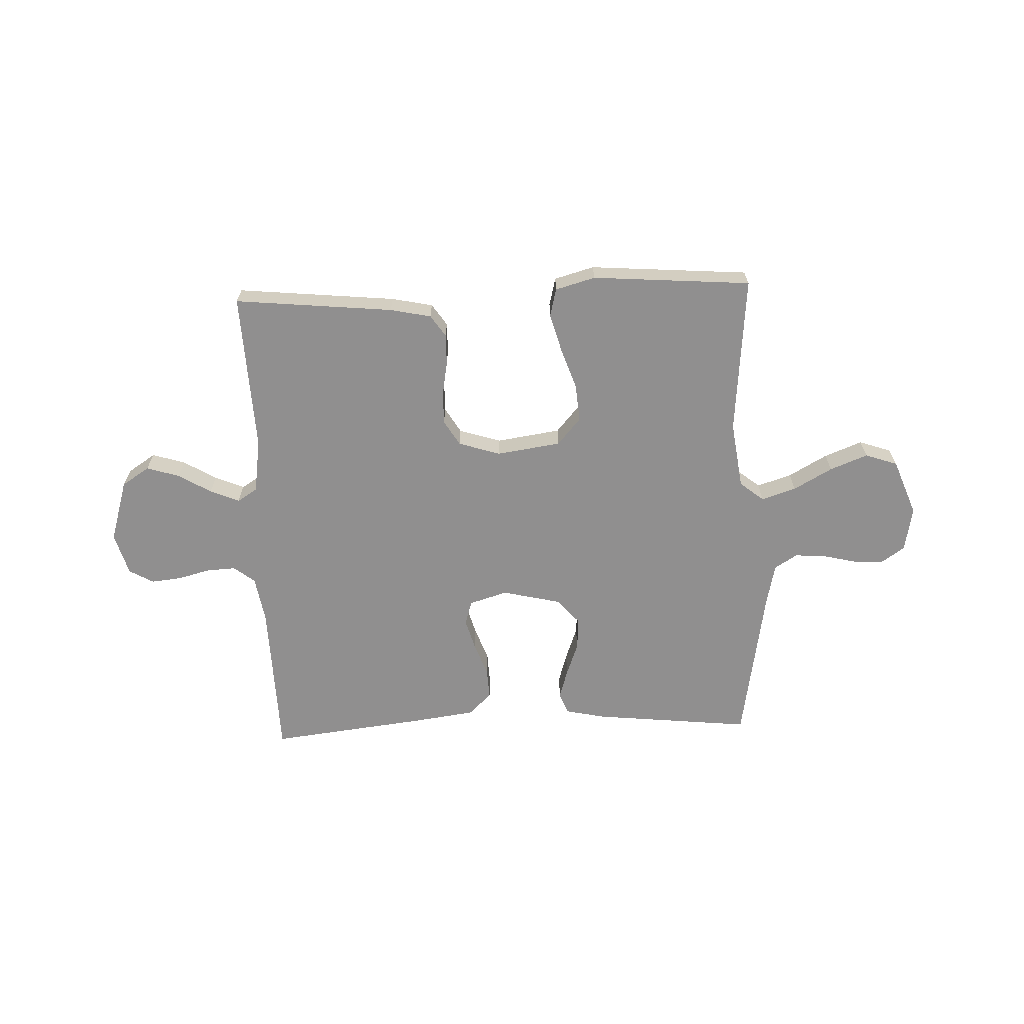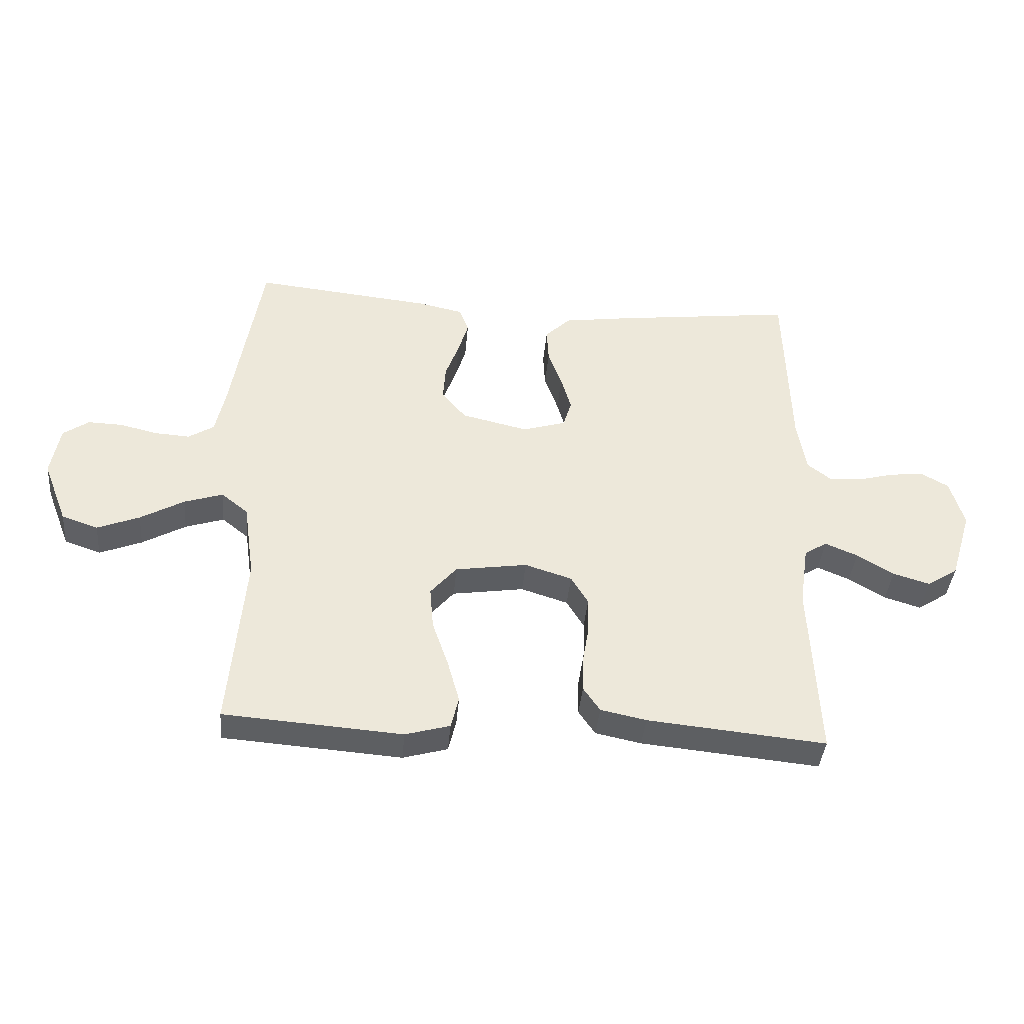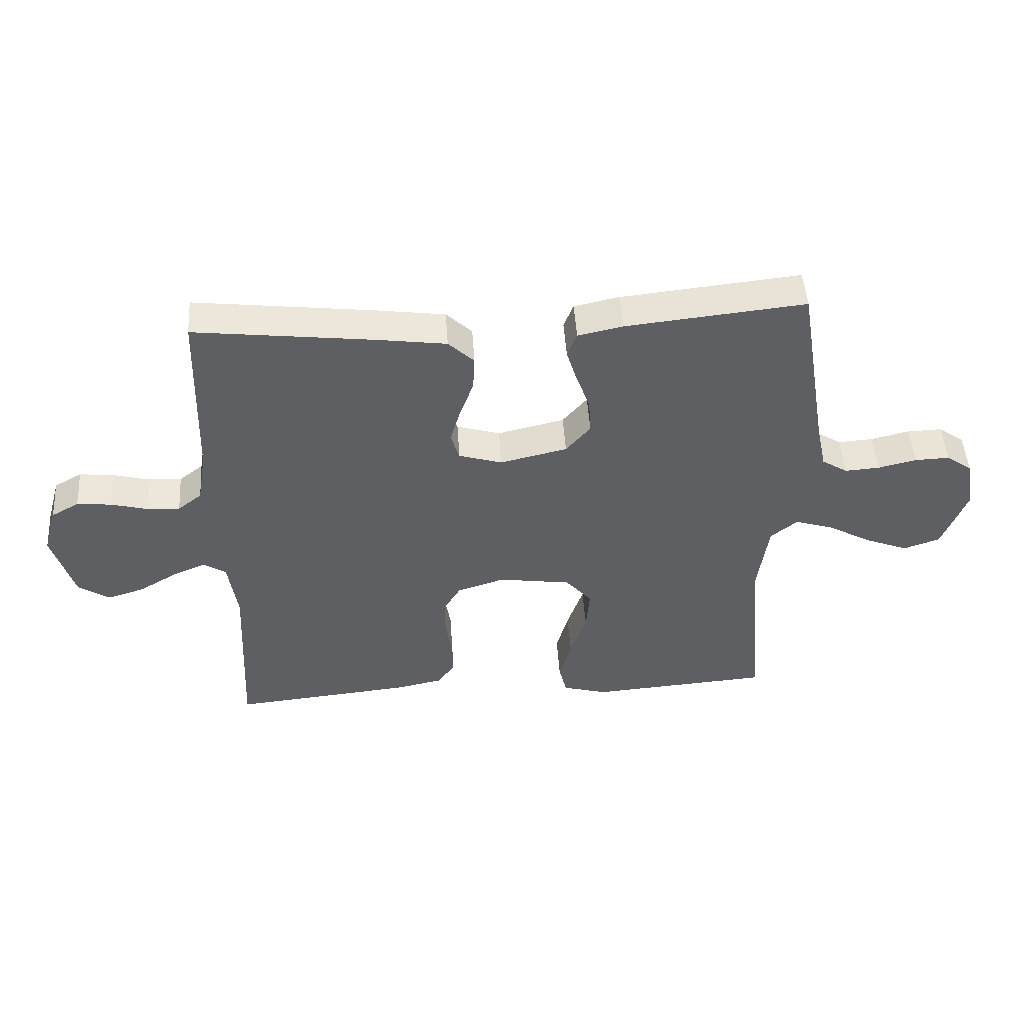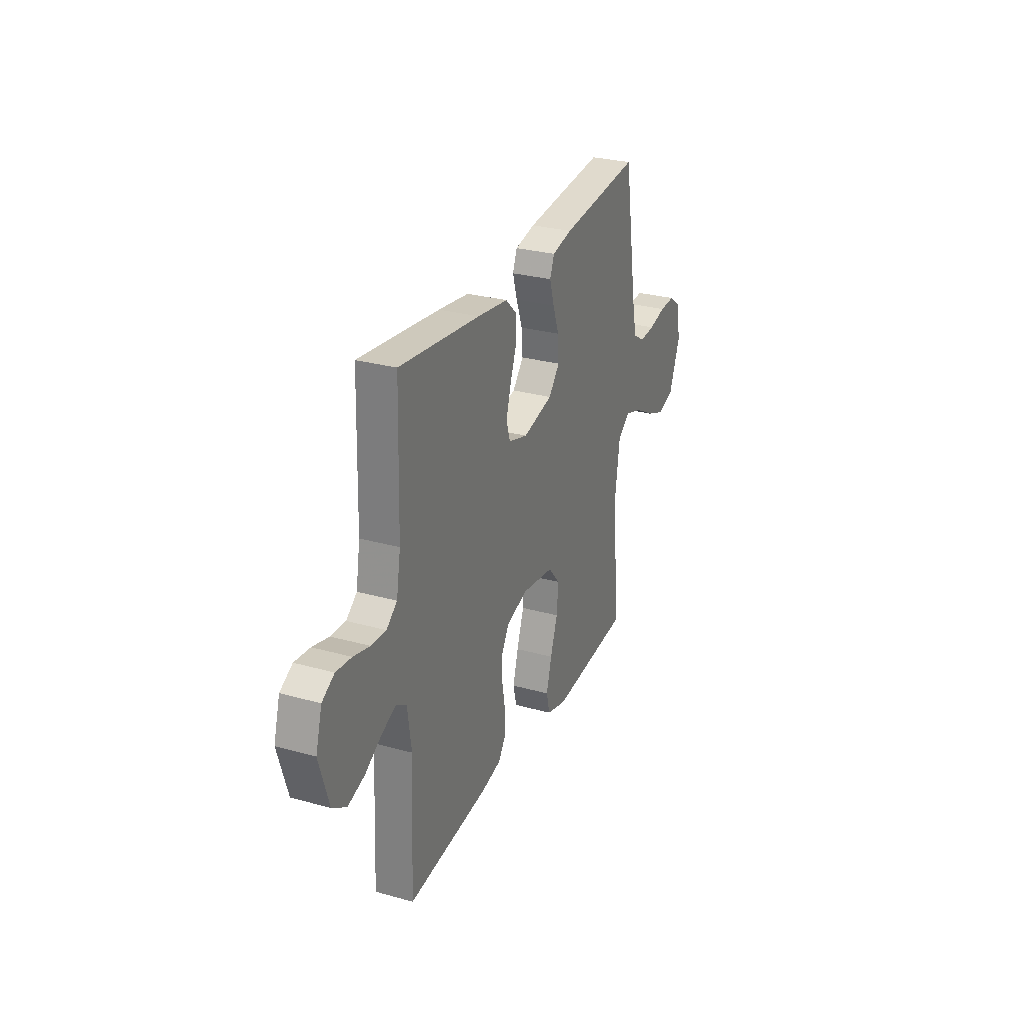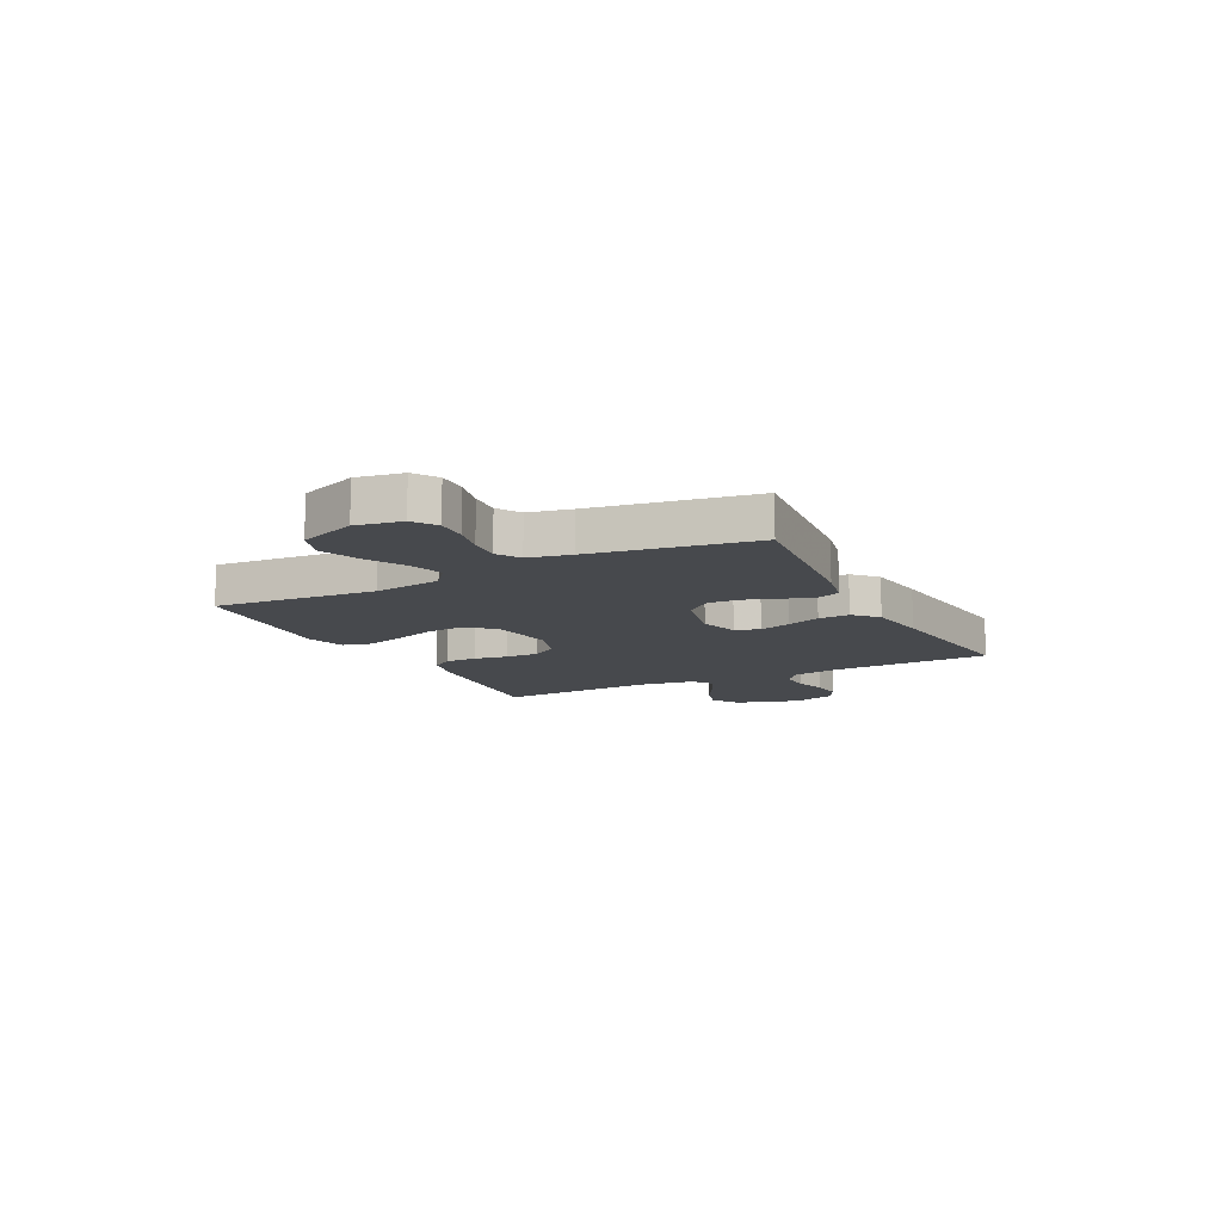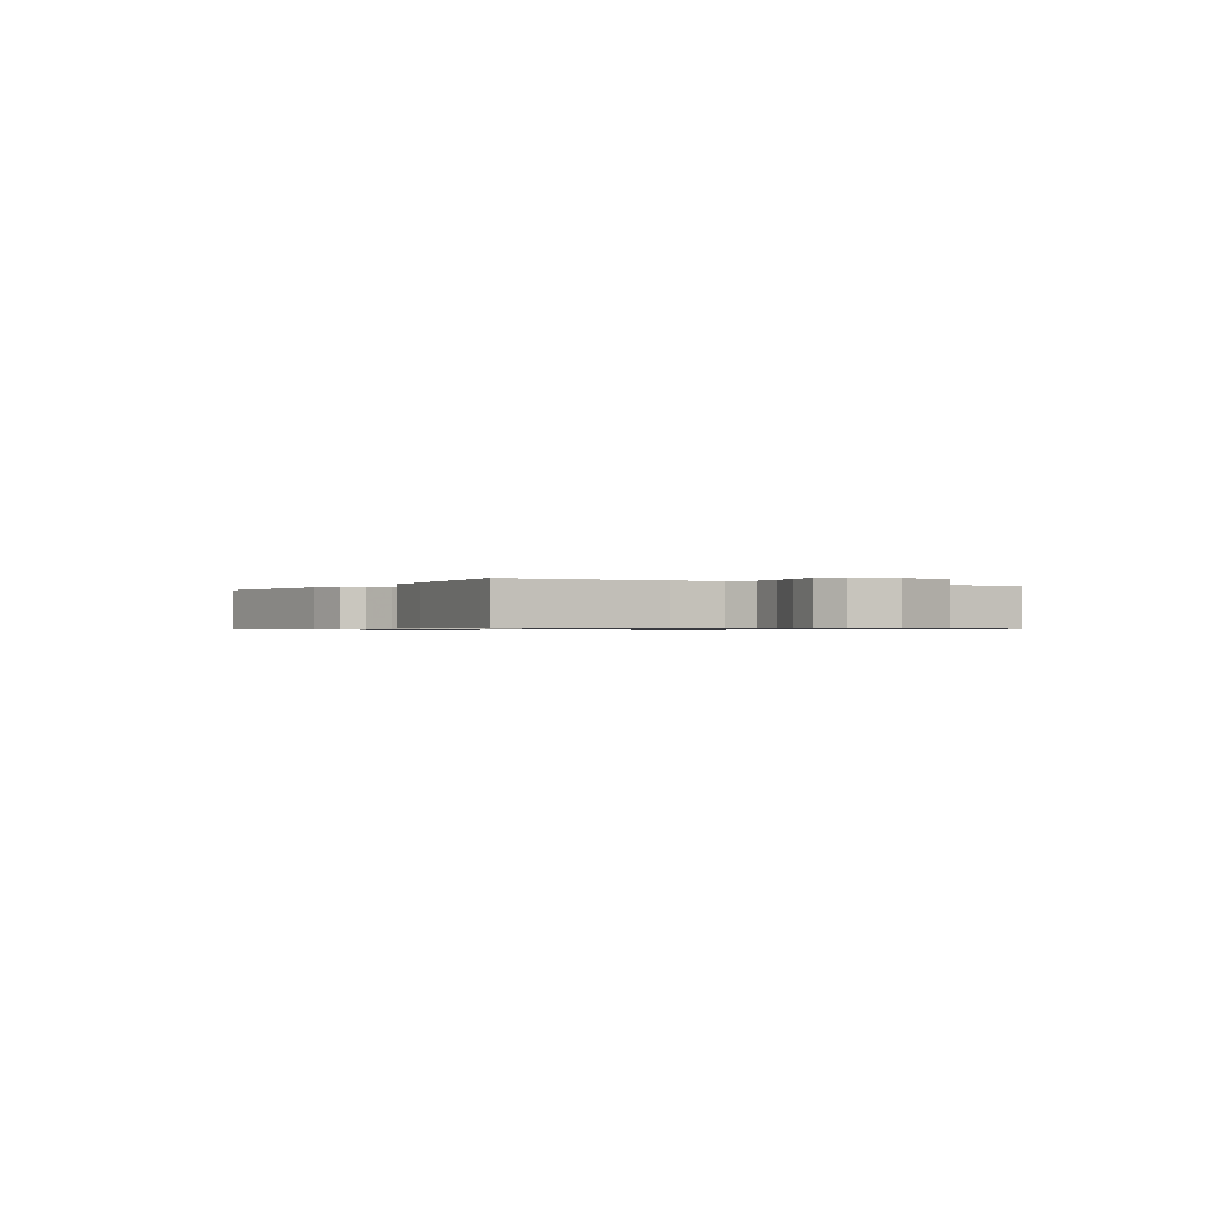
<metadata>
{"format":"obj","ext":"obj","renderer":"f3d","projection":"perspective","resolution":1024,"background":"white","views":[{"elev":-65.4,"azim":-177.9,"up":"+Y"},{"elev":-39.5,"azim":-5.0,"up":"+Z"},{"elev":48.4,"azim":176.2,"up":"+Z"},{"elev":28.5,"azim":112.8,"up":"+Z"},{"elev":-12.0,"azim":-62.9,"up":"+Y"},{"elev":-0.7,"azim":59.0,"up":"+Y"}]}
</metadata>
<code>
v -0.5 0.07 -0.5
v -0.474 0.07 -0.2
v -0.492 0.07 -0.073
v -0.537 0.07 -0.037
v -0.602 0.07 -0.058
v -0.675 0.07 -0.099
v -0.746 0.07 -0.127
v -0.807 0.07 -0.106
v -0.848 0.07 0
v -0.833 0.07 0.085
v -0.79 0.07 0.115
v -0.732 0.07 0.113
v -0.668 0.07 0.098
v -0.61 0.07 0.094
v -0.567 0.07 0.121
v -0.55 0.07 0.2
v -0.5 0.07 0.5
v -0.2 0.07 0.469
v -0.125 0.07 0.453
v -0.109 0.07 0.412
v -0.126 0.07 0.356
v -0.149 0.07 0.293
v -0.153 0.07 0.233
v -0.112 0.07 0.185
v 0 0.07 0.159
v 0.072 0.07 0.181
v 0.086 0.07 0.227
v 0.069 0.07 0.286
v 0.046 0.07 0.349
v 0.043 0.07 0.407
v 0.086 0.07 0.448
v 0.2 0.07 0.464
v 0.5 0.07 0.5
v 0.509 0.07 0.2
v 0.524 0.07 0.112
v 0.564 0.07 0.081
v 0.619 0.07 0.084
v 0.68 0.07 0.1
v 0.737 0.07 0.106
v 0.783 0.07 0.08
v 0.806 0.07 0
v 0.77 0.07 -0.118
v 0.718 0.07 -0.152
v 0.656 0.07 -0.133
v 0.594 0.07 -0.096
v 0.539 0.07 -0.073
v 0.501 0.07 -0.097
v 0.486 0.07 -0.2
v 0.5 0.07 -0.5
v 0.2 0.07 -0.471
v 0.123 0.07 -0.455
v 0.095 0.07 -0.414
v 0.096 0.07 -0.356
v 0.107 0.07 -0.292
v 0.108 0.07 -0.231
v 0.079 0.07 -0.183
v 0 0.07 -0.158
v -0.121 0.07 -0.176
v -0.165 0.07 -0.227
v -0.159 0.07 -0.298
v -0.132 0.07 -0.376
v -0.112 0.07 -0.448
v -0.125 0.07 -0.501
v -0.2 0.07 -0.522
v -0.5 0 -0.5
v -0.474 0 -0.2
v -0.492 0 -0.073
v -0.537 0 -0.037
v -0.602 0 -0.058
v -0.675 0 -0.099
v -0.746 0 -0.127
v -0.807 0 -0.106
v -0.848 0 0
v -0.833 0 0.085
v -0.79 0 0.115
v -0.732 0 0.113
v -0.668 0 0.098
v -0.61 0 0.094
v -0.567 0 0.121
v -0.55 0 0.2
v -0.5 0 0.5
v -0.2 0 0.469
v -0.125 0 0.453
v -0.109 0 0.412
v -0.126 0 0.356
v -0.149 0 0.293
v -0.153 0 0.233
v -0.112 0 0.185
v 0 0 0.159
v 0.072 0 0.181
v 0.086 0 0.227
v 0.069 0 0.286
v 0.046 0 0.349
v 0.043 0 0.407
v 0.086 0 0.448
v 0.2 0 0.464
v 0.5 0 0.5
v 0.509 0 0.2
v 0.524 0 0.112
v 0.564 0 0.081
v 0.619 0 0.084
v 0.68 0 0.1
v 0.737 0 0.106
v 0.783 0 0.08
v 0.806 0 0
v 0.77 0 -0.118
v 0.718 0 -0.152
v 0.656 0 -0.133
v 0.594 0 -0.096
v 0.539 0 -0.073
v 0.501 0 -0.097
v 0.486 0 -0.2
v 0.5 0 -0.5
v 0.2 0 -0.471
v 0.123 0 -0.455
v 0.095 0 -0.414
v 0.096 0 -0.356
v 0.107 0 -0.292
v 0.108 0 -0.231
v 0.079 0 -0.183
v 0 0 -0.158
v -0.121 0 -0.176
v -0.165 0 -0.227
v -0.159 0 -0.298
v -0.132 0 -0.376
v -0.112 0 -0.448
v -0.125 0 -0.501
v -0.2 0 -0.522
f 63 64 1 2
f 60 61 62 63
f 60 63 2 3
f 59 60 3 4
f 58 59 4
f 57 58 4
f 51 52 53 54
f 51 54 55
f 48 49 50 51
f 47 48 51 55
f 46 47 55 56
f 42 43 44 45
f 42 45 46
f 41 42 46
f 37 38 39 40
f 36 37 40 41
f 31 32 33 34
f 31 34 35
f 28 29 30 31
f 27 28 31 35
f 26 27 35 36
f 19 20 21 22
f 17 18 19 22
f 16 17 22 23
f 15 16 23 24
f 10 11 12 13
f 10 13 14
f 9 10 14
f 8 9 14
f 5 6 7 8
f 4 5 8 14
f 57 4 14 15
f 25 26 36 41
f 25 41 46 56
f 25 56 57
f 15 24 25 57
f 66 65 128 127
f 127 126 125 124
f 67 66 127 124
f 68 67 124 123
f 68 123 122
f 68 122 121
f 118 117 116 115
f 119 118 115
f 115 114 113 112
f 119 115 112 111
f 120 119 111 110
f 109 108 107 106
f 110 109 106
f 110 106 105
f 104 103 102 101
f 105 104 101 100
f 98 97 96 95
f 99 98 95
f 95 94 93 92
f 99 95 92 91
f 100 99 91 90
f 86 85 84 83
f 86 83 82 81
f 87 86 81 80
f 88 87 80 79
f 77 76 75 74
f 78 77 74
f 78 74 73
f 78 73 72
f 72 71 70 69
f 78 72 69 68
f 79 78 68 121
f 105 100 90 89
f 120 110 105 89
f 121 120 89
f 121 89 88 79
f 1 65 66 2
f 2 66 67 3
f 3 67 68 4
f 4 68 69 5
f 5 69 70 6
f 6 70 71 7
f 7 71 72 8
f 8 72 73 9
f 9 73 74 10
f 10 74 75 11
f 11 75 76 12
f 12 76 77 13
f 13 77 78 14
f 14 78 79 15
f 15 79 80 16
f 16 80 81 17
f 17 81 82 18
f 18 82 83 19
f 19 83 84 20
f 20 84 85 21
f 21 85 86 22
f 22 86 87 23
f 23 87 88 24
f 24 88 89 25
f 25 89 90 26
f 26 90 91 27
f 27 91 92 28
f 28 92 93 29
f 29 93 94 30
f 30 94 95 31
f 31 95 96 32
f 32 96 97 33
f 33 97 98 34
f 34 98 99 35
f 35 99 100 36
f 36 100 101 37
f 37 101 102 38
f 38 102 103 39
f 39 103 104 40
f 40 104 105 41
f 41 105 106 42
f 42 106 107 43
f 43 107 108 44
f 44 108 109 45
f 45 109 110 46
f 46 110 111 47
f 47 111 112 48
f 48 112 113 49
f 49 113 114 50
f 50 114 115 51
f 51 115 116 52
f 52 116 117 53
f 53 117 118 54
f 54 118 119 55
f 55 119 120 56
f 56 120 121 57
f 57 121 122 58
f 58 122 123 59
f 59 123 124 60
f 60 124 125 61
f 61 125 126 62
f 62 126 127 63
f 63 127 128 64
f 64 128 65 1

</code>
